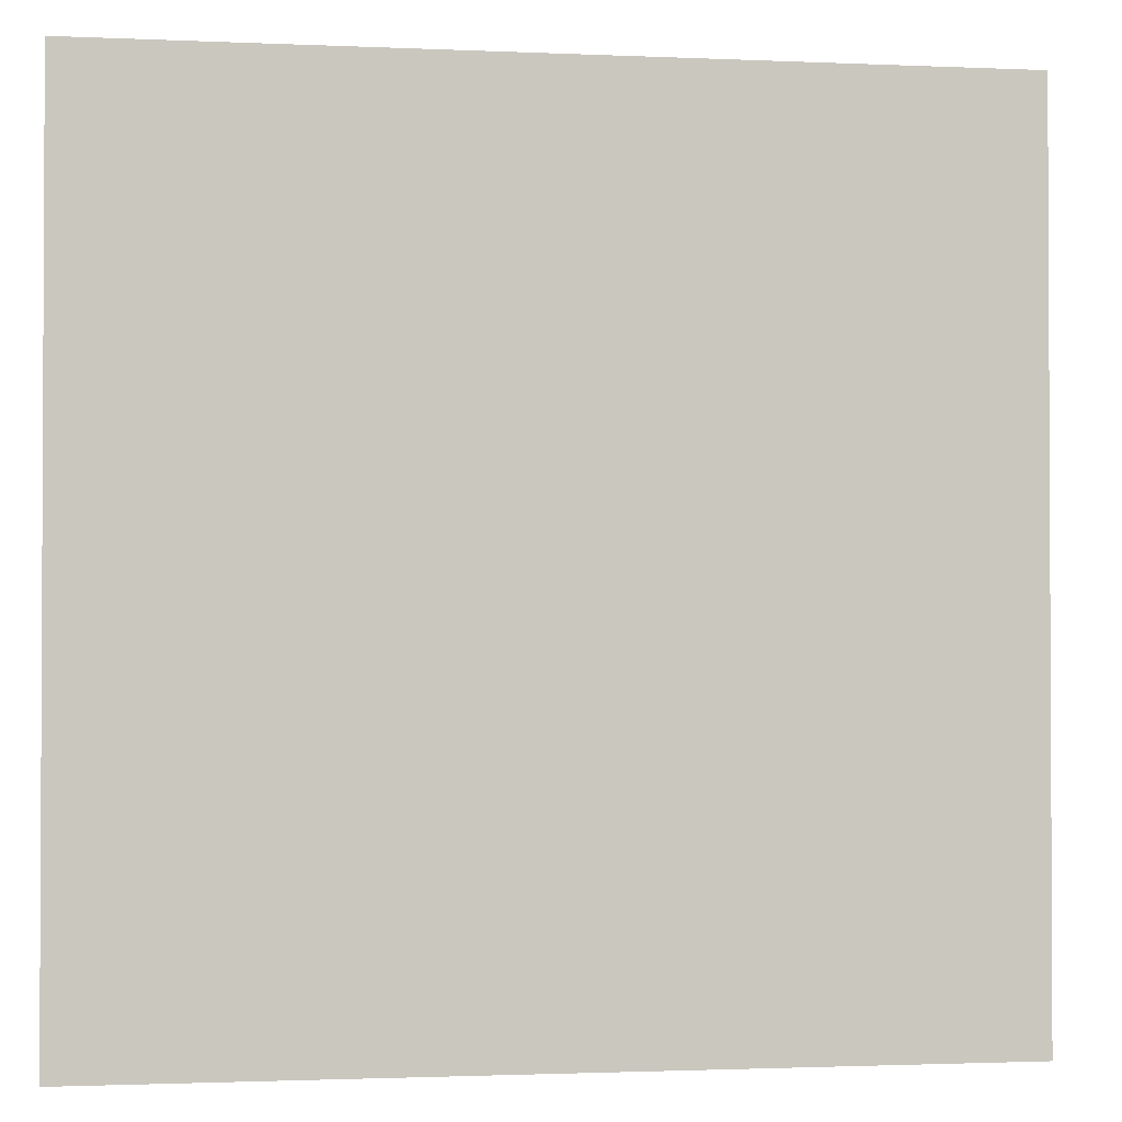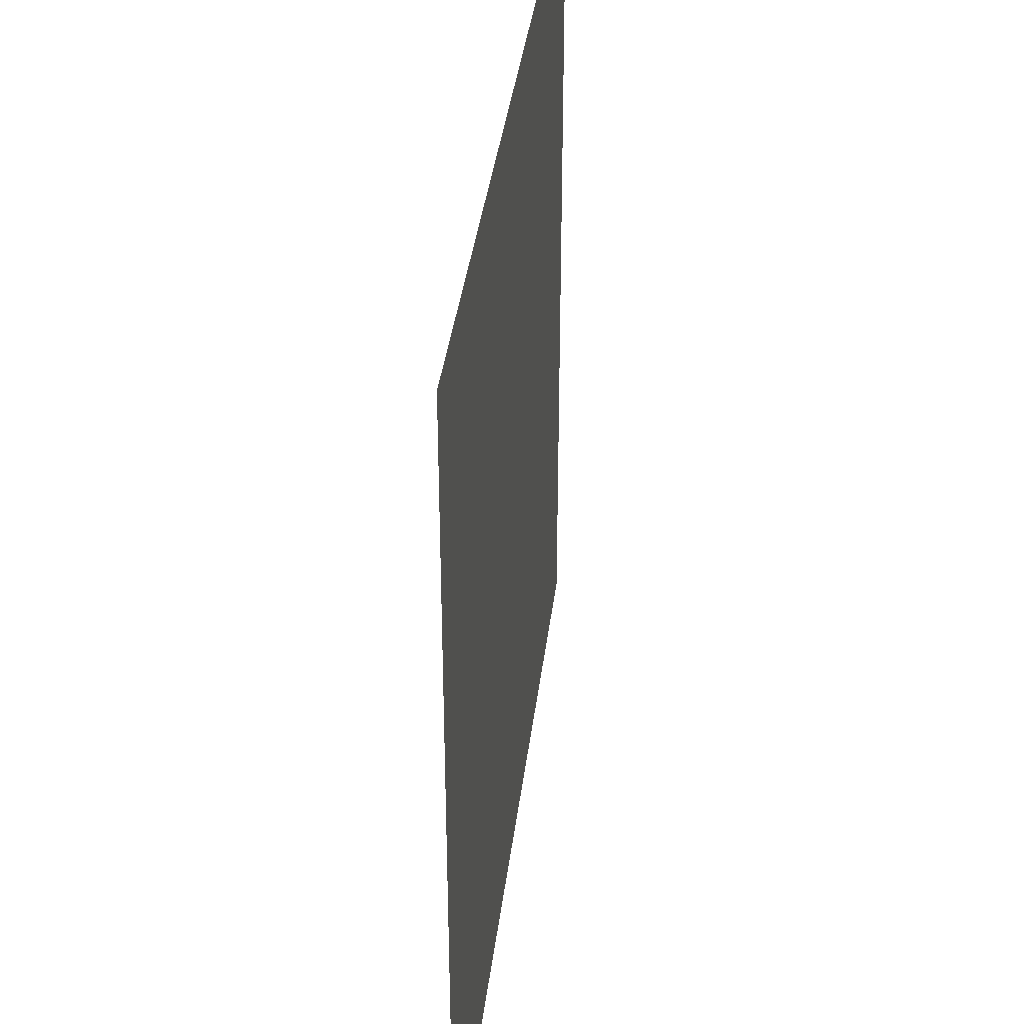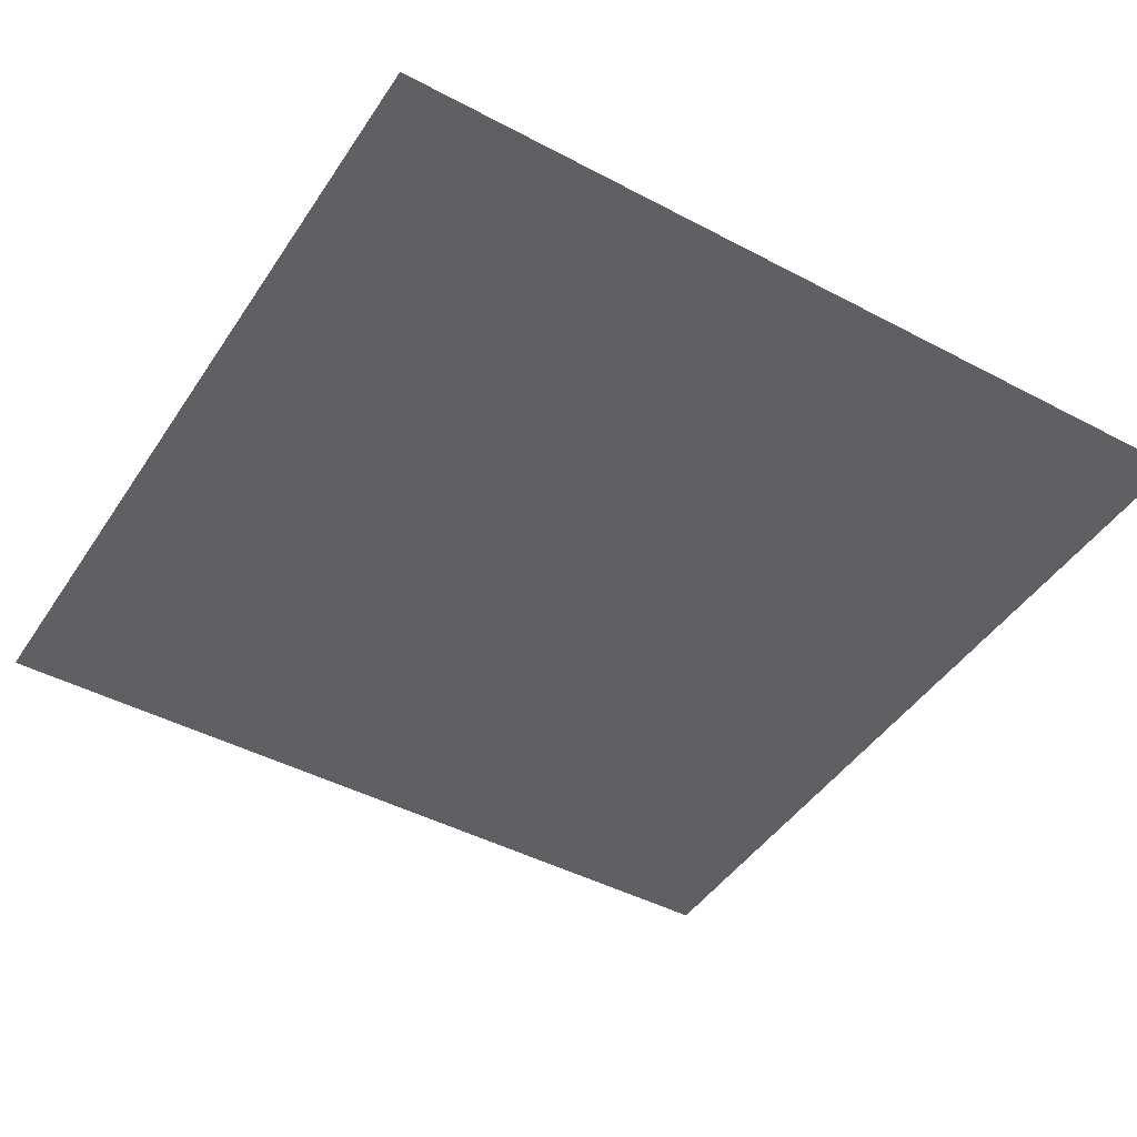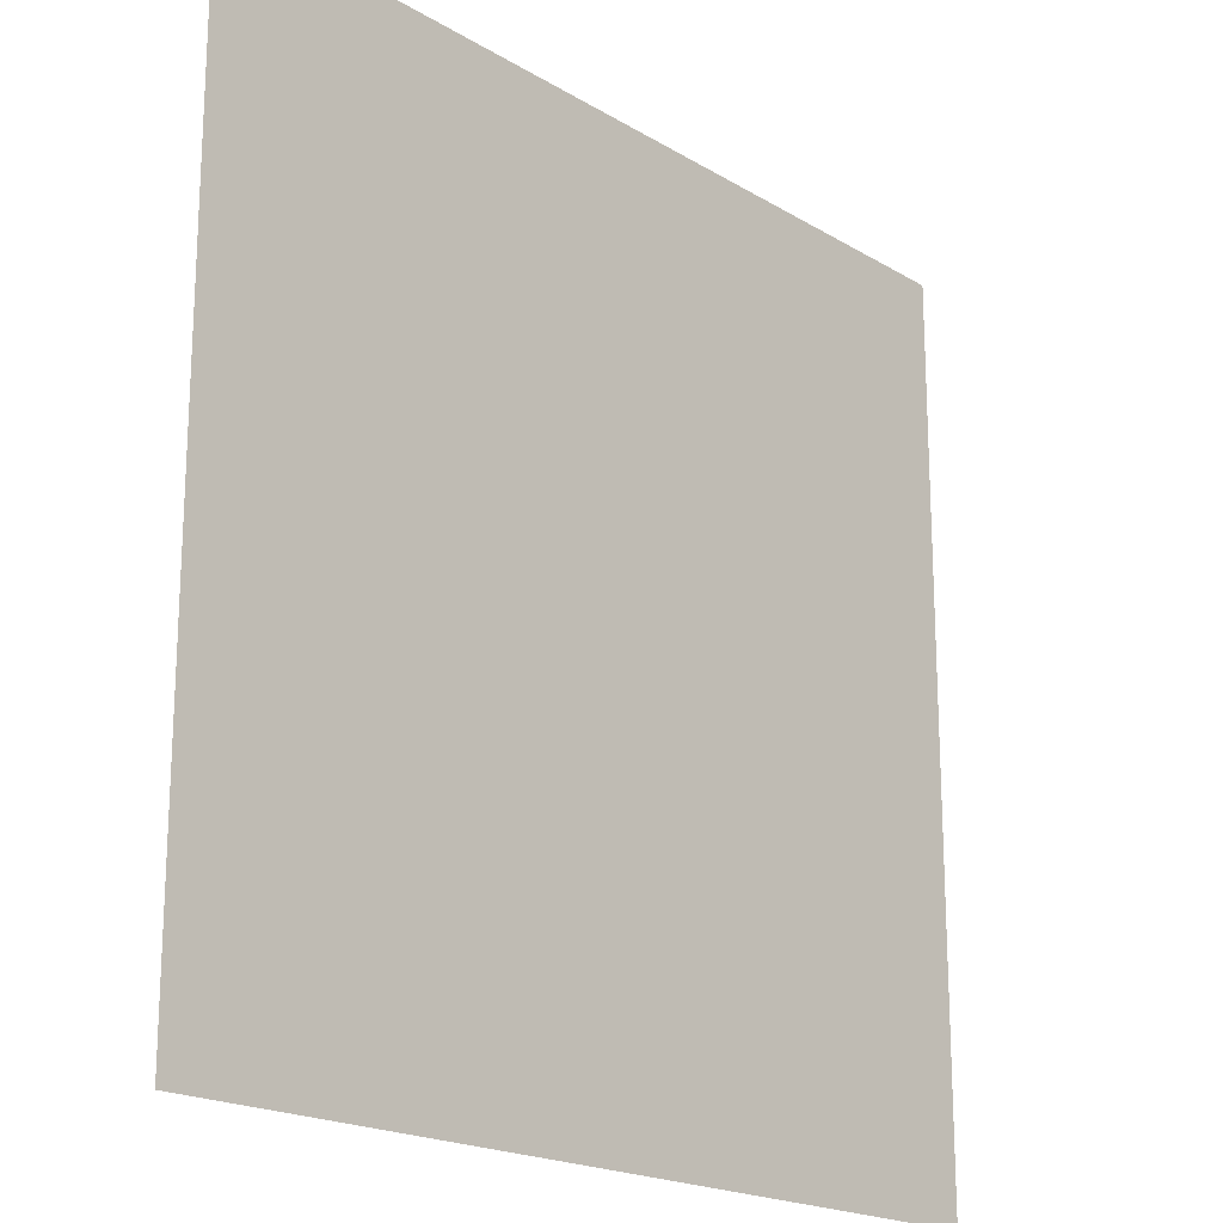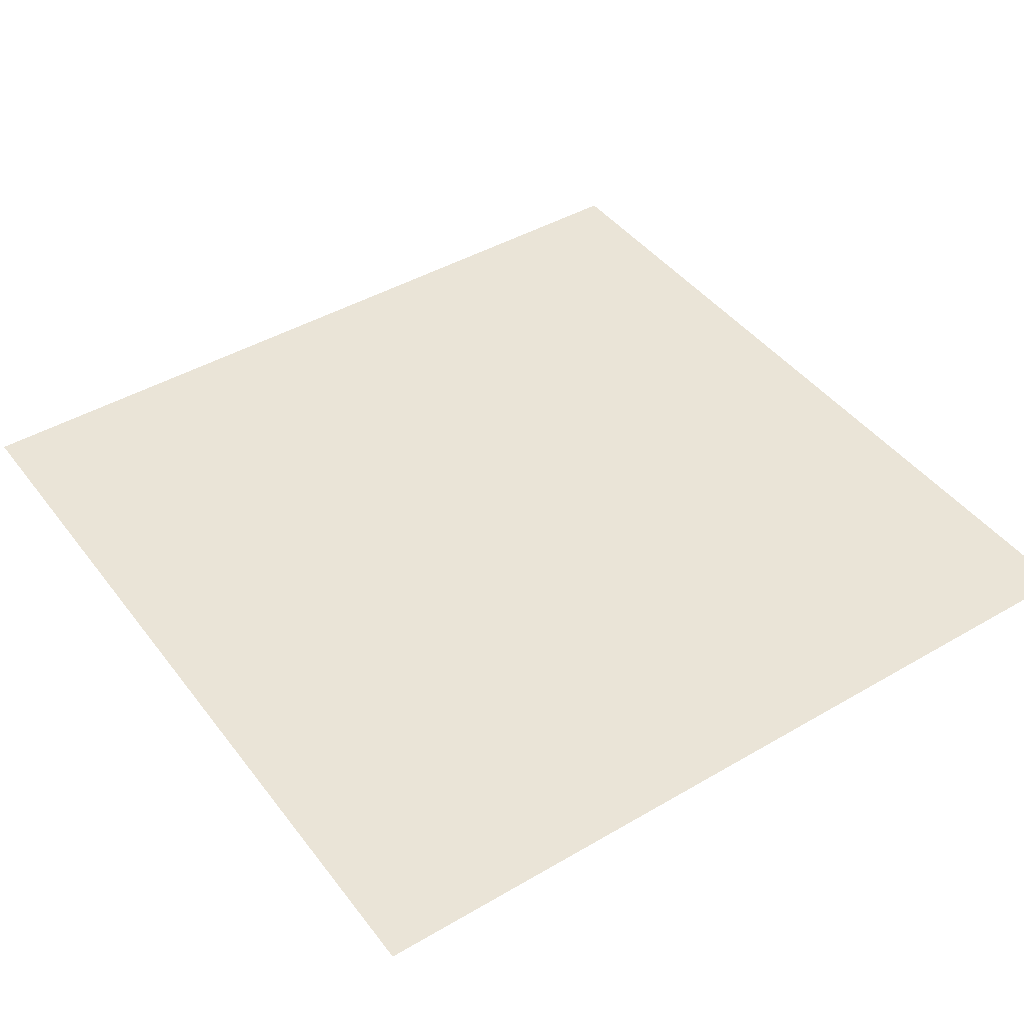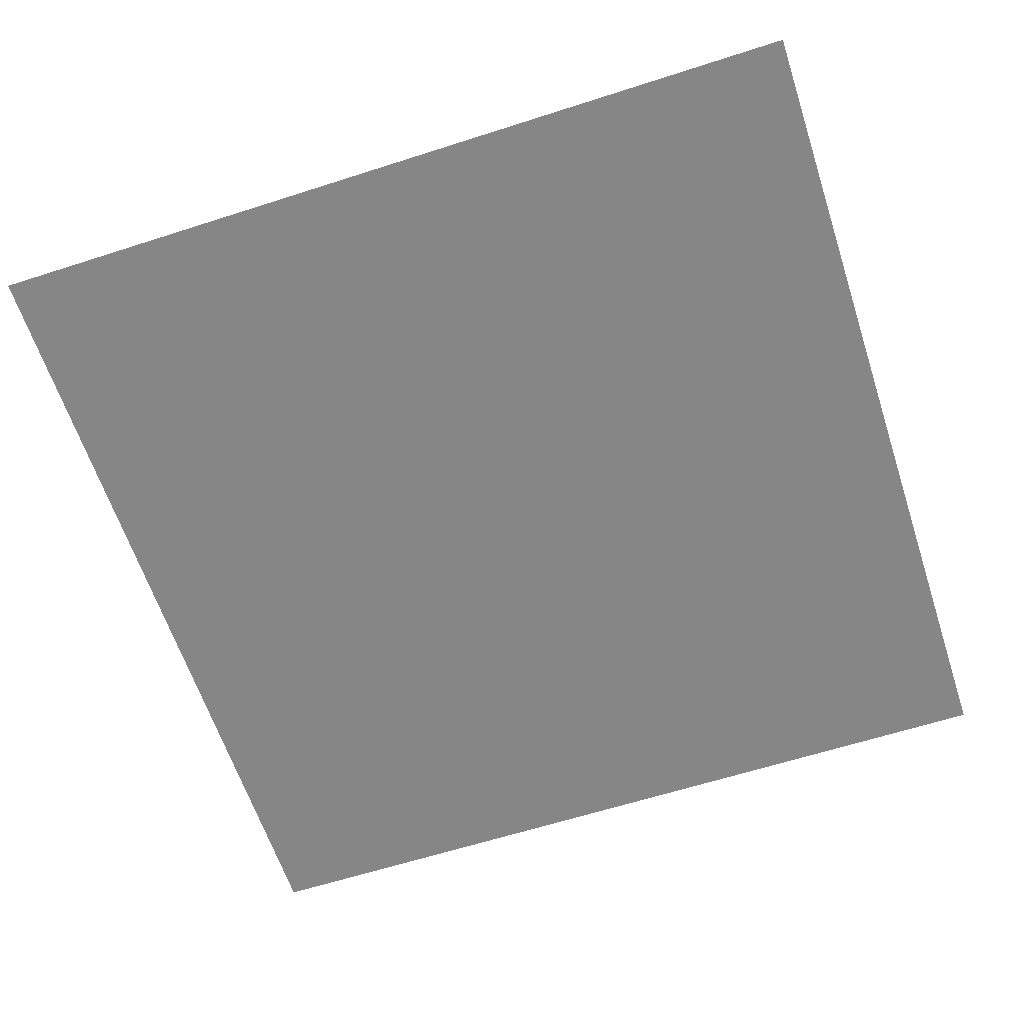
<metadata>
{"format":"obj","ext":"obj","renderer":"f3d","projection":"perspective","resolution":1024,"background":"white","views":[{"elev":-1.6,"azim":170.7,"up":"+Z"},{"elev":37.3,"azim":96.9,"up":"+Z"},{"elev":-45.1,"azim":-31.5,"up":"+Y"},{"elev":-19.3,"azim":131.7,"up":"+Z"},{"elev":43.7,"azim":-124.5,"up":"+Y"},{"elev":-62.2,"azim":-71.9,"up":"+Y"}]}
</metadata>
<code>
o Plane
v -1 0 1
v 1 0 1
v -1 0 -1
v 1 0 -1
f 1 2 4 3

</code>
